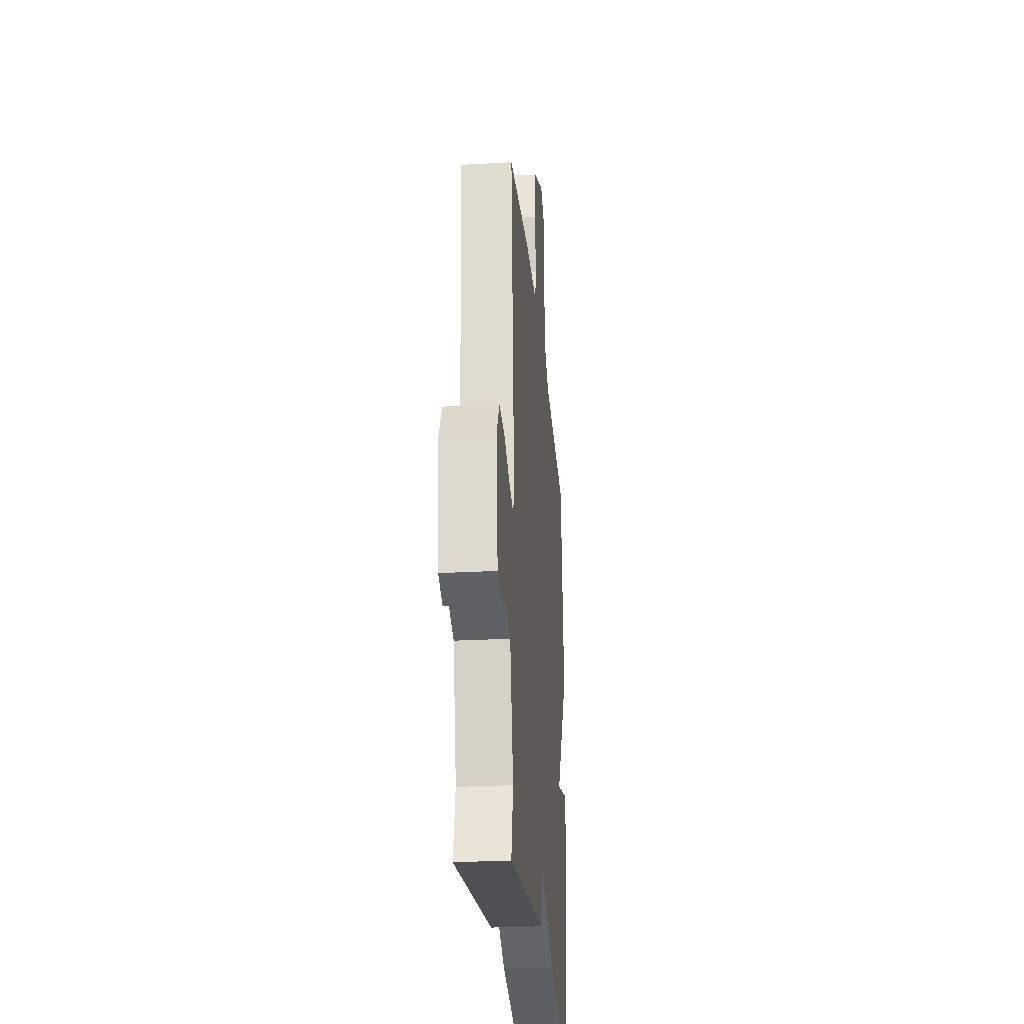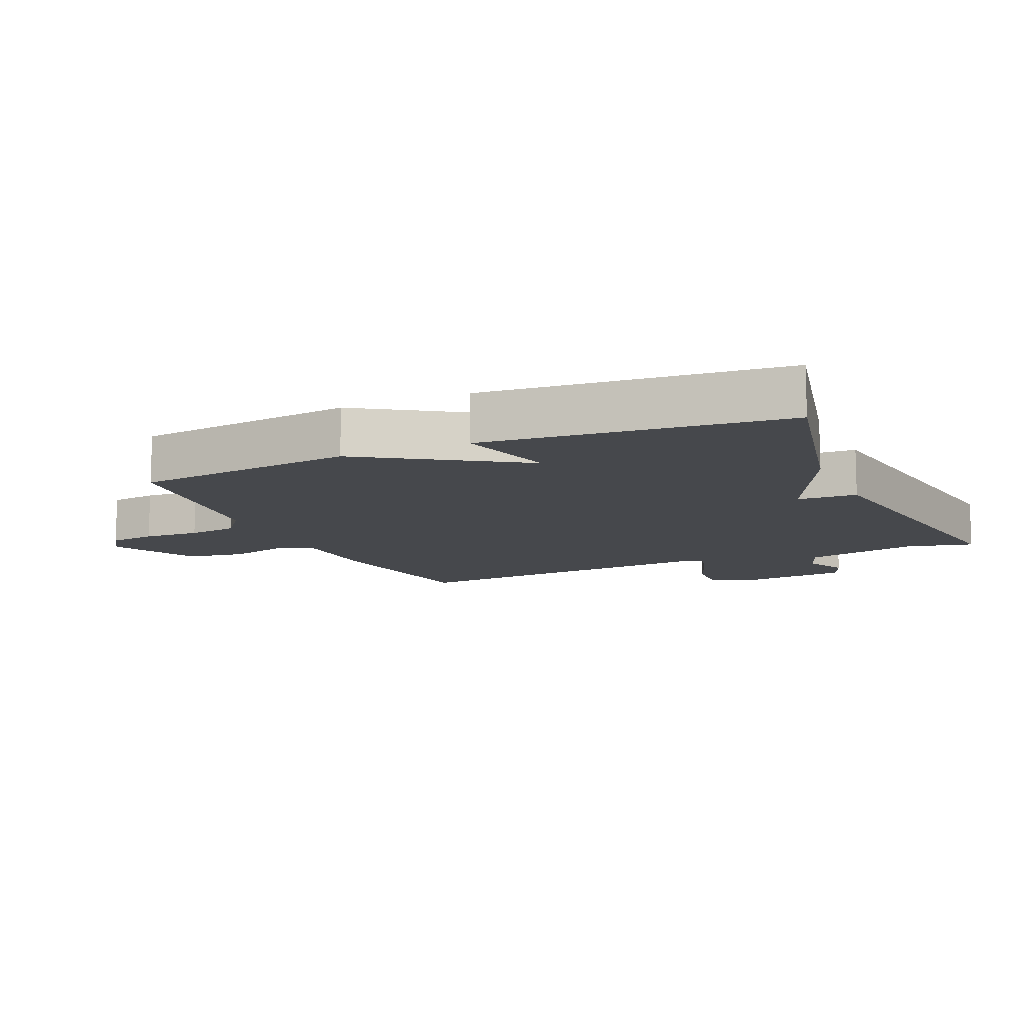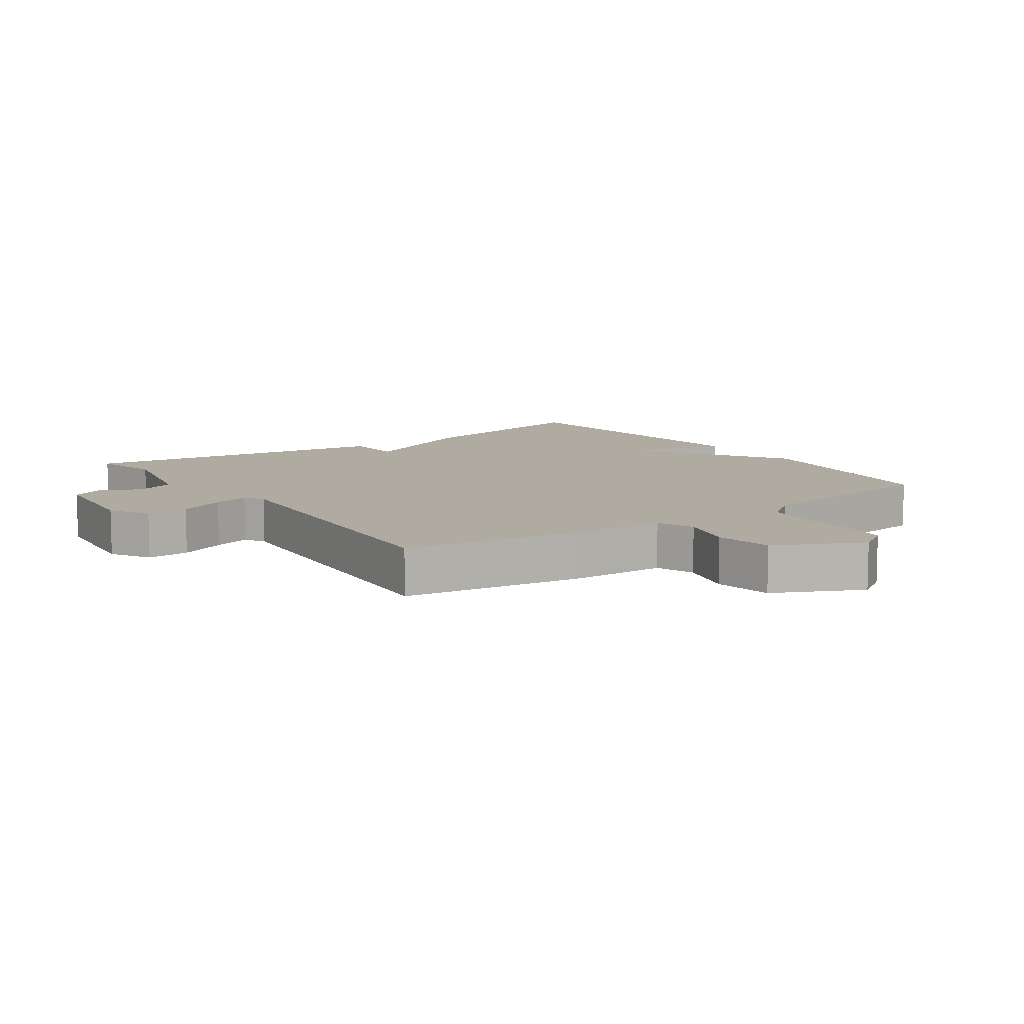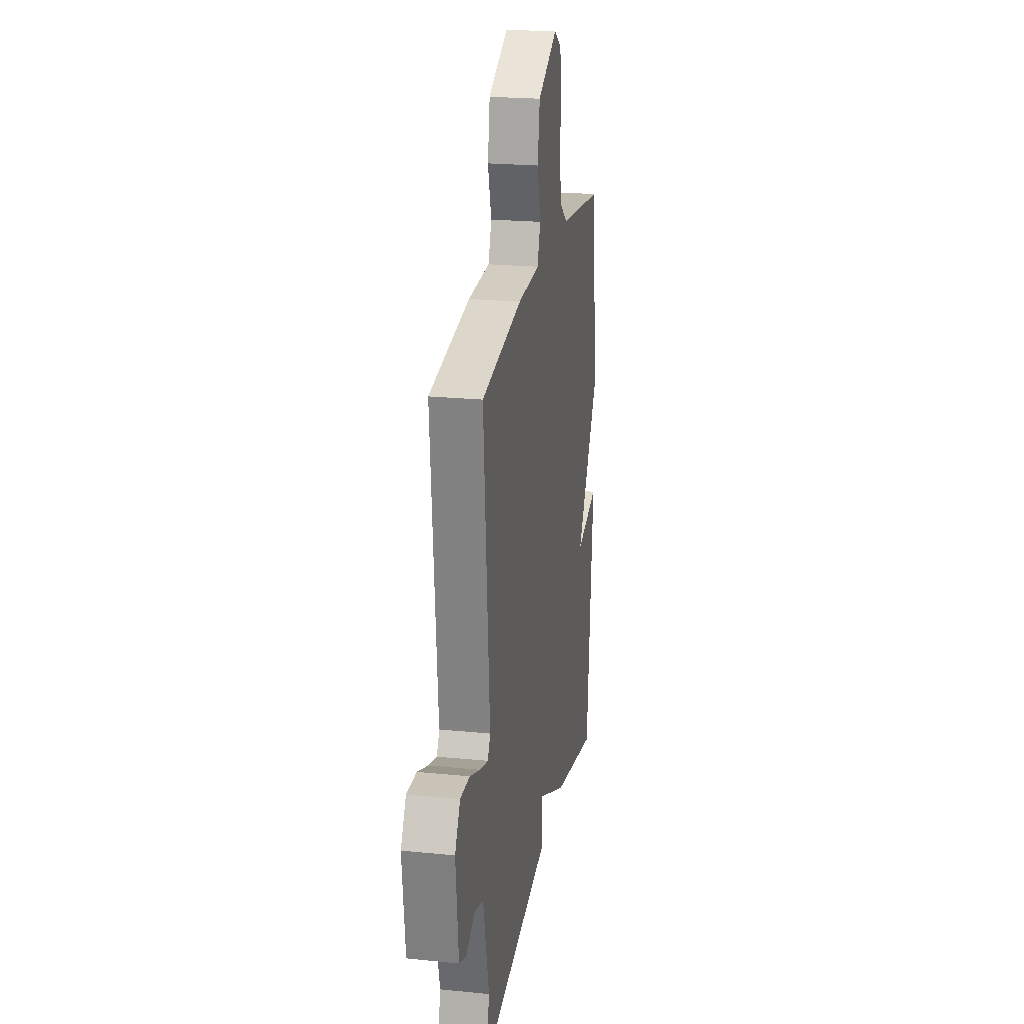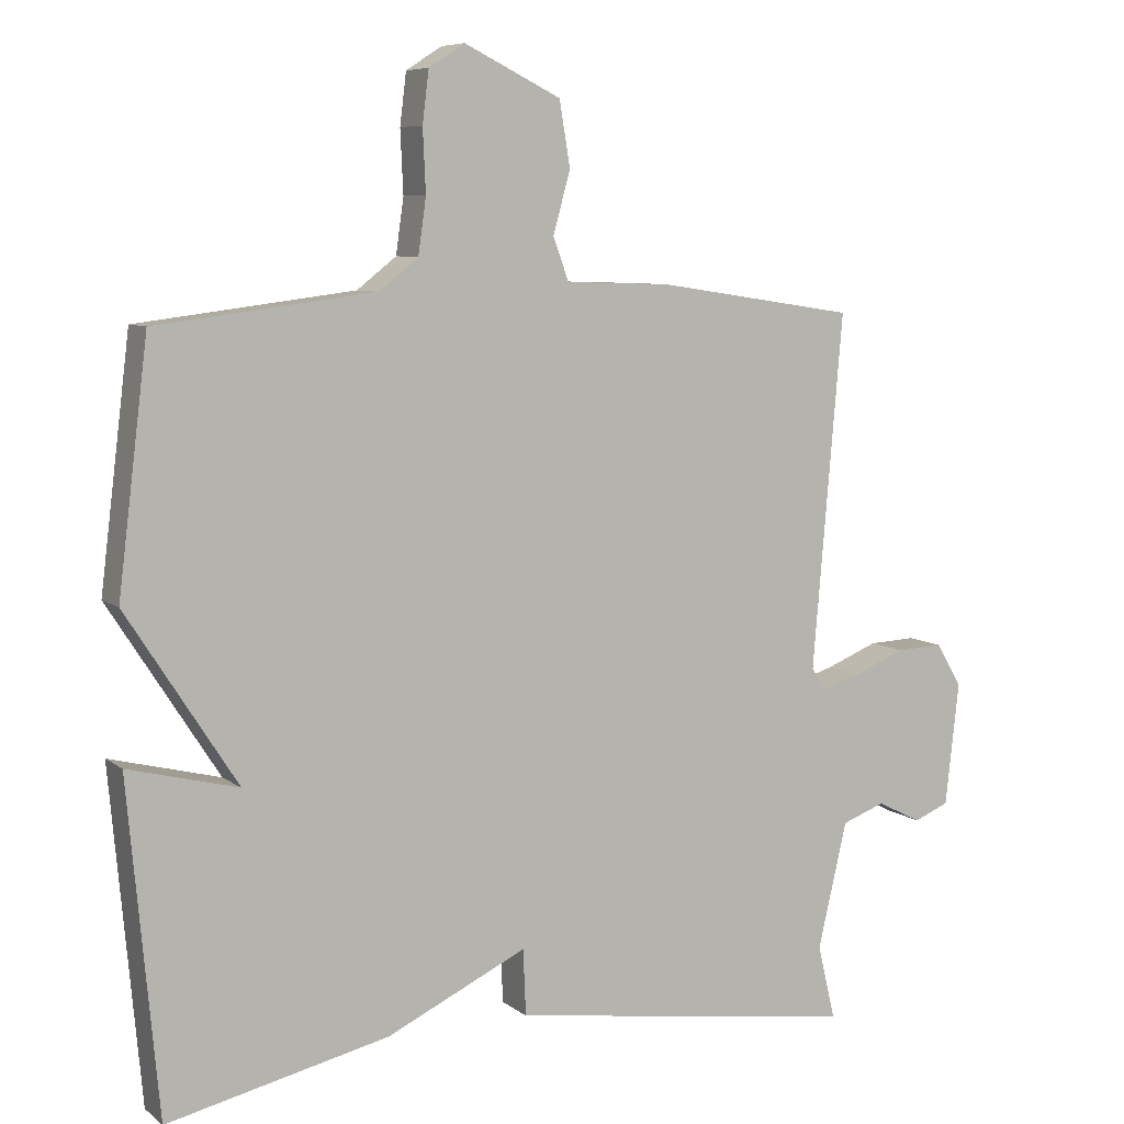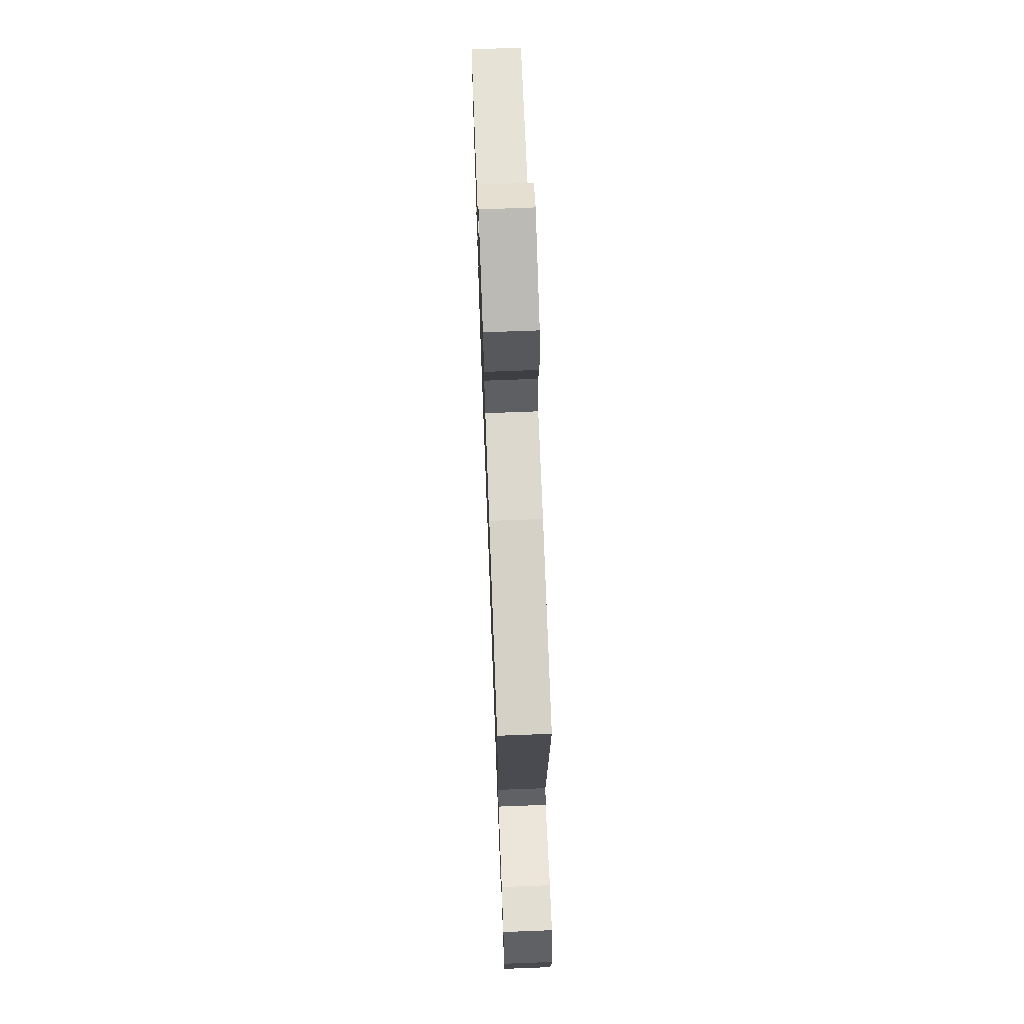
<metadata>
{"format":"obj","ext":"obj","renderer":"f3d","projection":"perspective","resolution":1024,"background":"white","views":[{"elev":-26.8,"azim":-85.1,"up":"+Z"},{"elev":-11.2,"azim":113.9,"up":"+Y"},{"elev":9.8,"azim":-35.2,"up":"+Y"},{"elev":22.5,"azim":-80.2,"up":"+Z"},{"elev":7.4,"azim":152.7,"up":"+Z"},{"elev":70.6,"azim":-92.2,"up":"+Z"}]}
</metadata>
<code>
v 0.5 0.07 0.5
v 0.542 0.07 0.16
v 0.388 0.07 -0.079
v 0.542 0.07 -0.04
v 0.5 0.07 -0.5
v 0.19 0.07 -0.43
v -0.006 0.07 -0.338
v -0.01 0.07 -0.43
v -0.5 0.07 -0.5
v -0.475 0.07 -0.396
v -0.516 0.07 -0.22
v -0.576 0.07 -0.198
v -0.639 0.07 -0.229
v -0.688 0.07 -0.209
v -0.707 0.07 -0.037
v -0.671 0.07 0.024
v -0.605 0.07 0.021
v -0.533 0.07 -0.008
v -0.476 0.07 -0.025
v -0.458 0.07 0.007
v -0.5 0.07 0.5
v -0.223 0.07 0.542
v -0.074 0.07 0.547
v -0.052 0.07 0.606
v -0.076 0.07 0.693
v -0.061 0.07 0.783
v 0.074 0.07 0.849
v 0.124 0.07 0.817
v 0.133 0.07 0.745
v 0.129 0.07 0.658
v 0.14 0.07 0.581
v 0.195 0.07 0.538
v 0.5 0 0.5
v 0.542 0 0.16
v 0.388 0 -0.079
v 0.542 0 -0.04
v 0.5 0 -0.5
v 0.19 0 -0.43
v -0.006 0 -0.338
v -0.01 0 -0.43
v -0.5 0 -0.5
v -0.475 0 -0.396
v -0.516 0 -0.22
v -0.576 0 -0.198
v -0.639 0 -0.229
v -0.688 0 -0.209
v -0.707 0 -0.037
v -0.671 0 0.024
v -0.605 0 0.021
v -0.533 0 -0.008
v -0.476 0 -0.025
v -0.458 0 0.007
v -0.5 0 0.5
v -0.223 0 0.542
v -0.074 0 0.547
v -0.052 0 0.606
v -0.076 0 0.693
v -0.061 0 0.783
v 0.074 0 0.849
v 0.124 0 0.817
v 0.133 0 0.745
v 0.129 0 0.658
v 0.14 0 0.581
v 0.195 0 0.538
f 28 29 30
f 27 28 30
f 26 27 30
f 25 26 30
f 24 25 30
f 23 24 30 31
f 20 21 22 23
f 23 31 32
f 20 23 32
f 19 20 32
f 16 17 18
f 15 16 18
f 14 15 18
f 13 14 18
f 12 13 18
f 11 12 18 19
f 1 2 3
f 32 1 3
f 19 32 3
f 11 19 3
f 10 11 3
f 7 8 9 10
f 5 6 7
f 4 5 7
f 3 4 7 10
f 62 61 60
f 62 60 59
f 62 59 58
f 62 58 57
f 62 57 56
f 63 62 56 55
f 55 54 53 52
f 64 63 55
f 64 55 52
f 64 52 51
f 50 49 48
f 50 48 47
f 50 47 46
f 50 46 45
f 50 45 44
f 51 50 44 43
f 35 34 33
f 35 33 64
f 35 64 51
f 35 51 43
f 35 43 42
f 42 41 40 39
f 39 38 37
f 39 37 36
f 42 39 36 35
f 1 33 34 2
f 2 34 35 3
f 3 35 36 4
f 4 36 37 5
f 5 37 38 6
f 6 38 39 7
f 7 39 40 8
f 8 40 41 9
f 9 41 42 10
f 10 42 43 11
f 11 43 44 12
f 12 44 45 13
f 13 45 46 14
f 14 46 47 15
f 15 47 48 16
f 16 48 49 17
f 17 49 50 18
f 18 50 51 19
f 19 51 52 20
f 20 52 53 21
f 21 53 54 22
f 22 54 55 23
f 23 55 56 24
f 24 56 57 25
f 25 57 58 26
f 26 58 59 27
f 27 59 60 28
f 28 60 61 29
f 29 61 62 30
f 30 62 63 31
f 31 63 64 32
f 32 64 33 1

</code>
